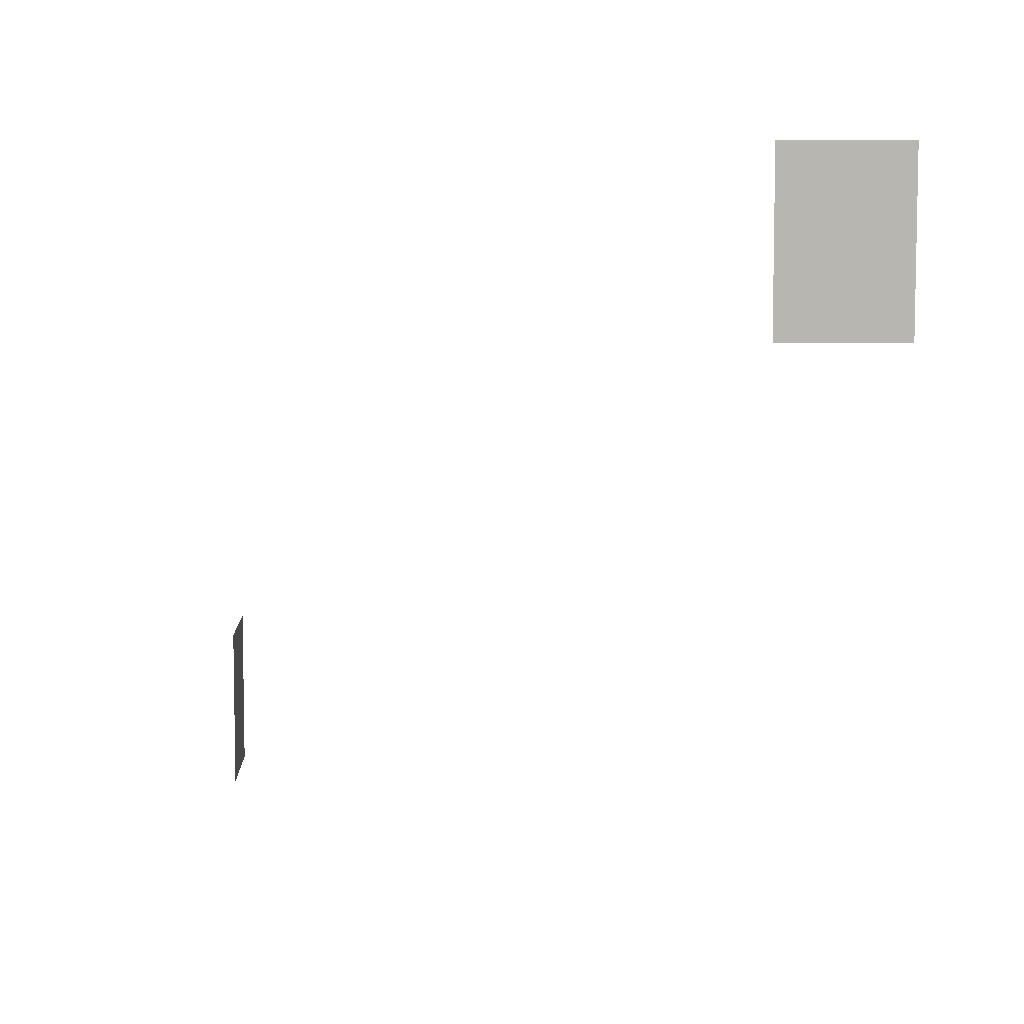
<metadata>
{"format":"obj","ext":"obj","renderer":"f3d","projection":"perspective","resolution":1024,"background":"white","views":[{"elev":8.6,"azim":179.6,"up":"+Y"}]}
</metadata>
<code>
o Mesh384_Mesh384_Painting1
v -8.692 566.3 -514.8
v -8.692 501.1 -514.8
v 37.15 501.1 -514.8
v 37.15 566.3 -514.8
v 248.3 331 -135.3
v 248.3 261.2 -135.3
v 248.3 261.2 -86.2
v 248.3 331 -86.2
f 1 2 3
f 4 1 3
f 5 6 7
f 8 5 7

</code>
